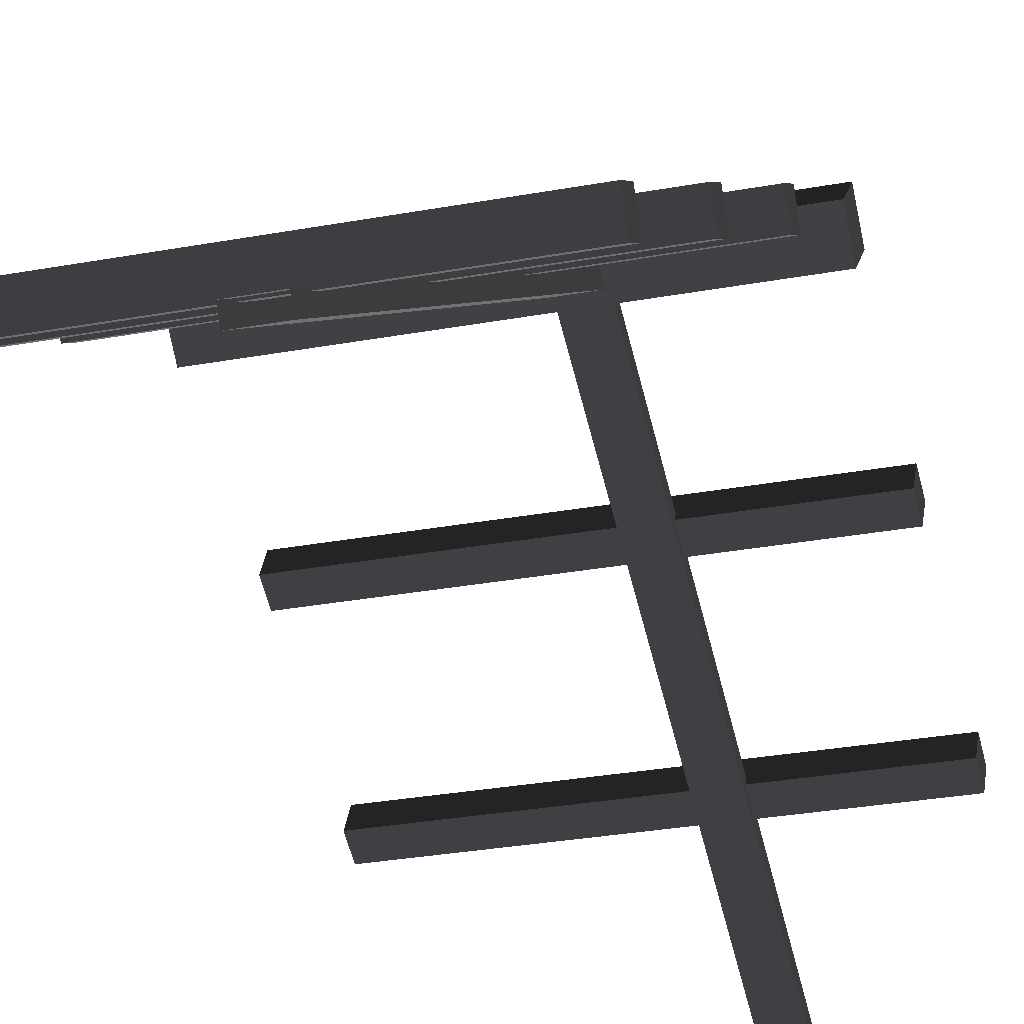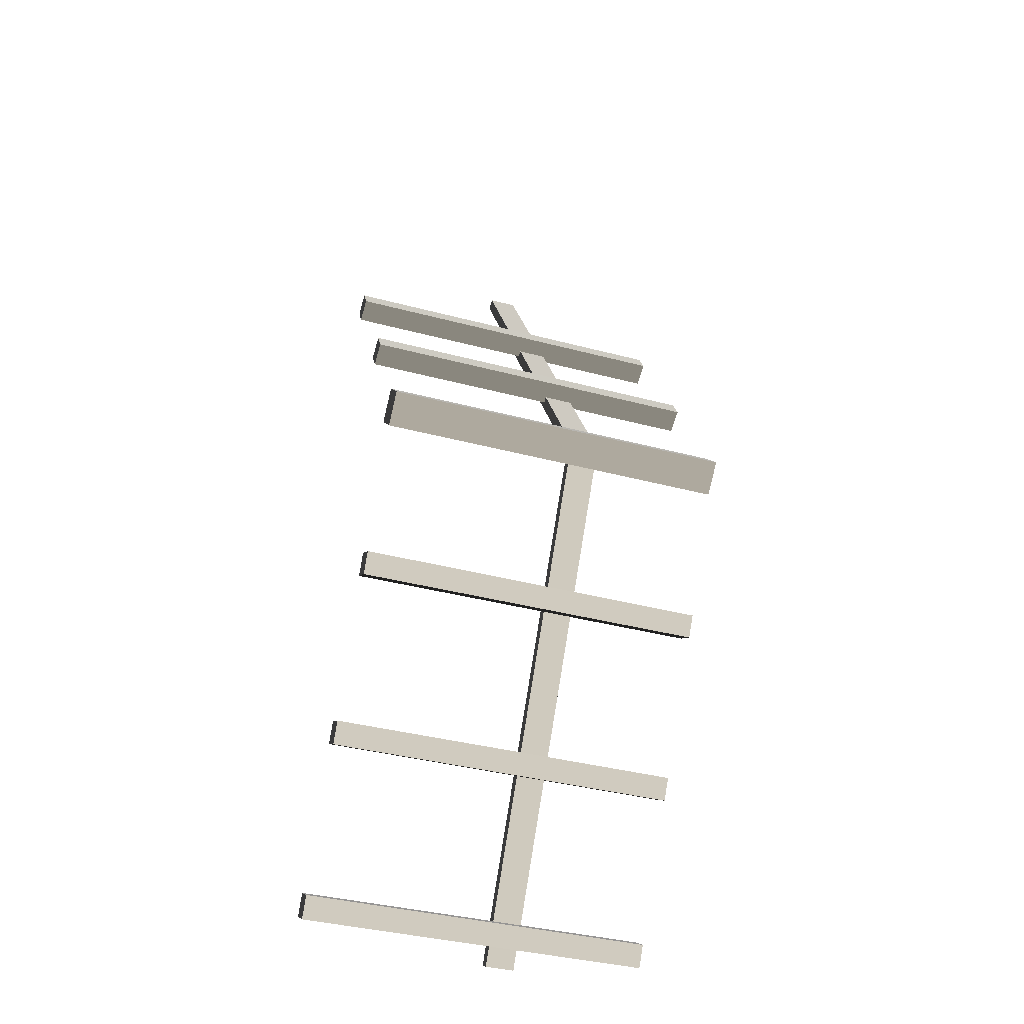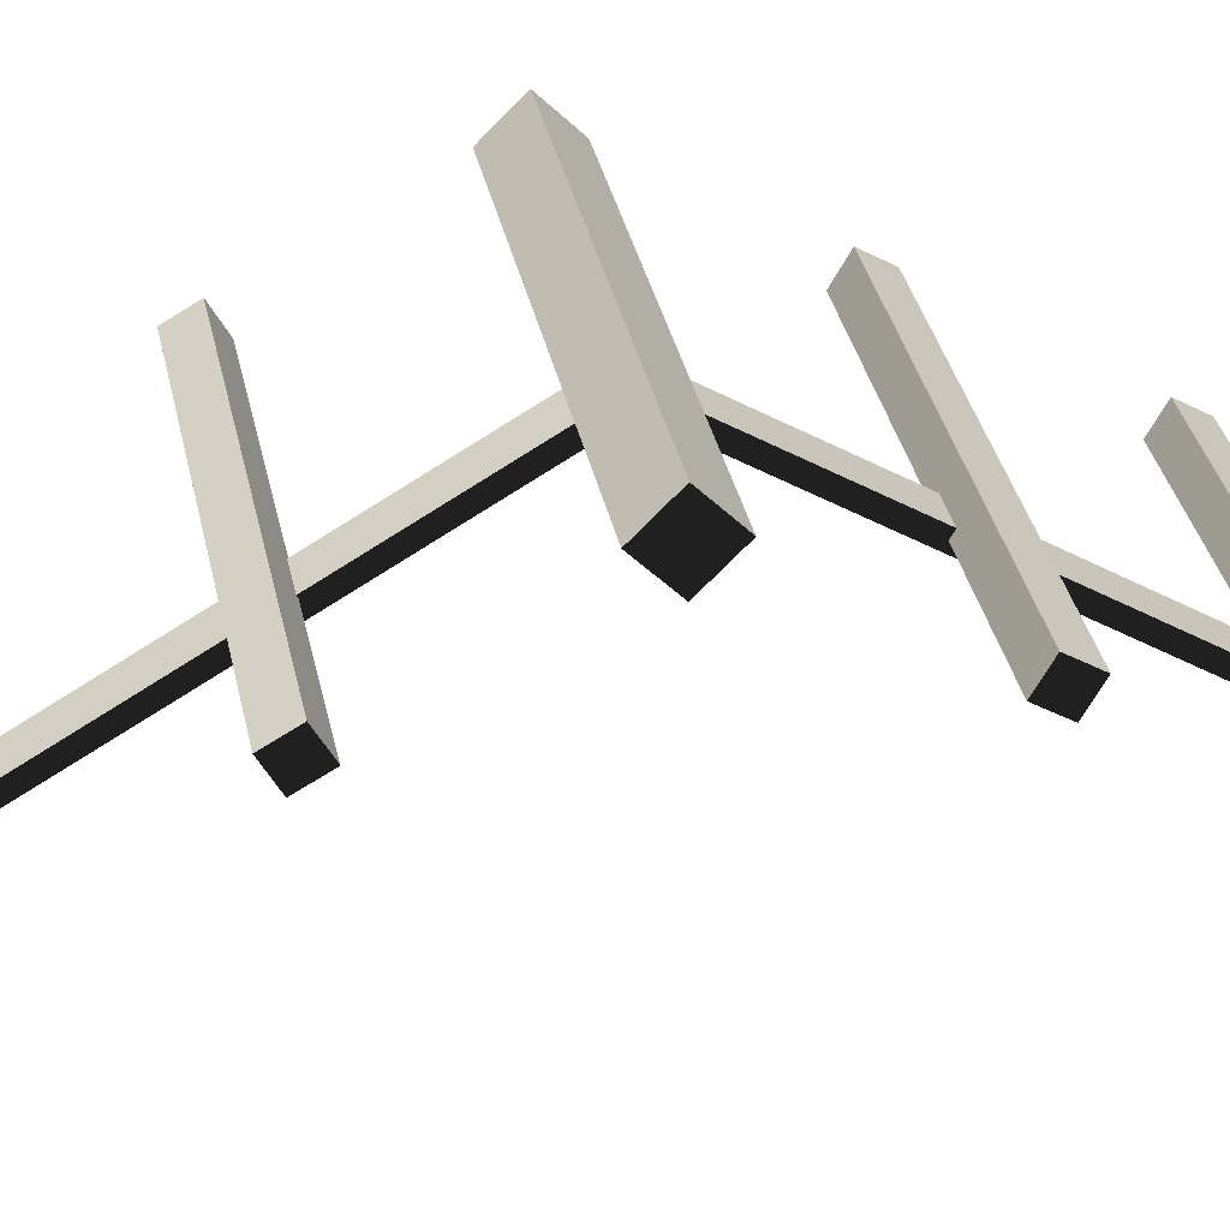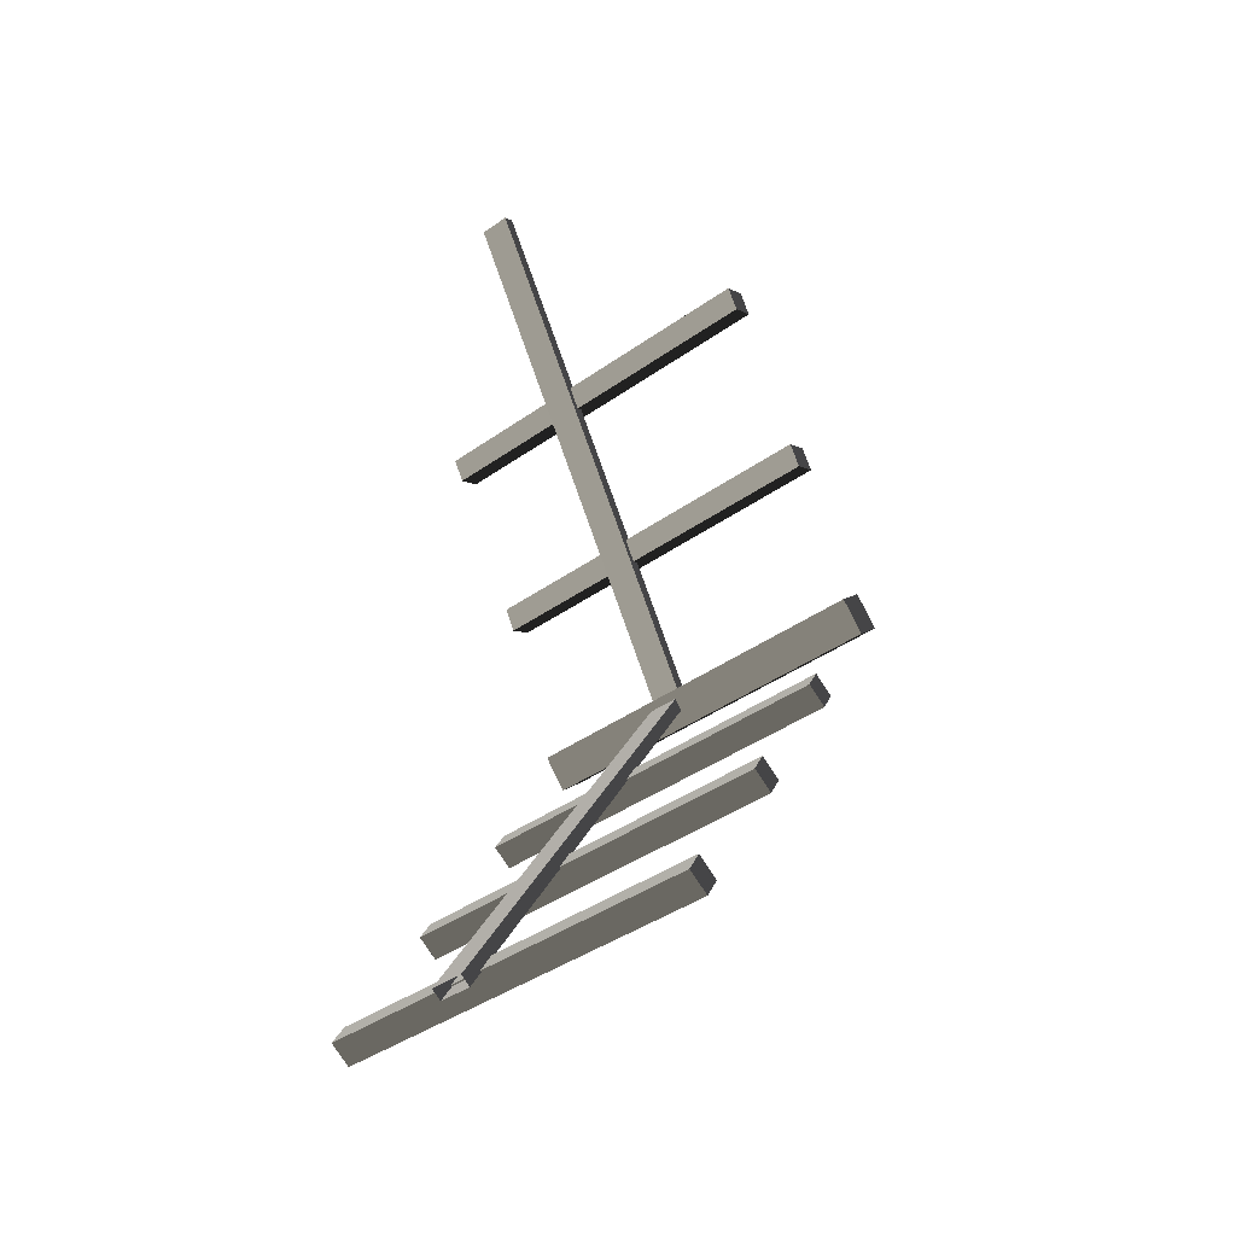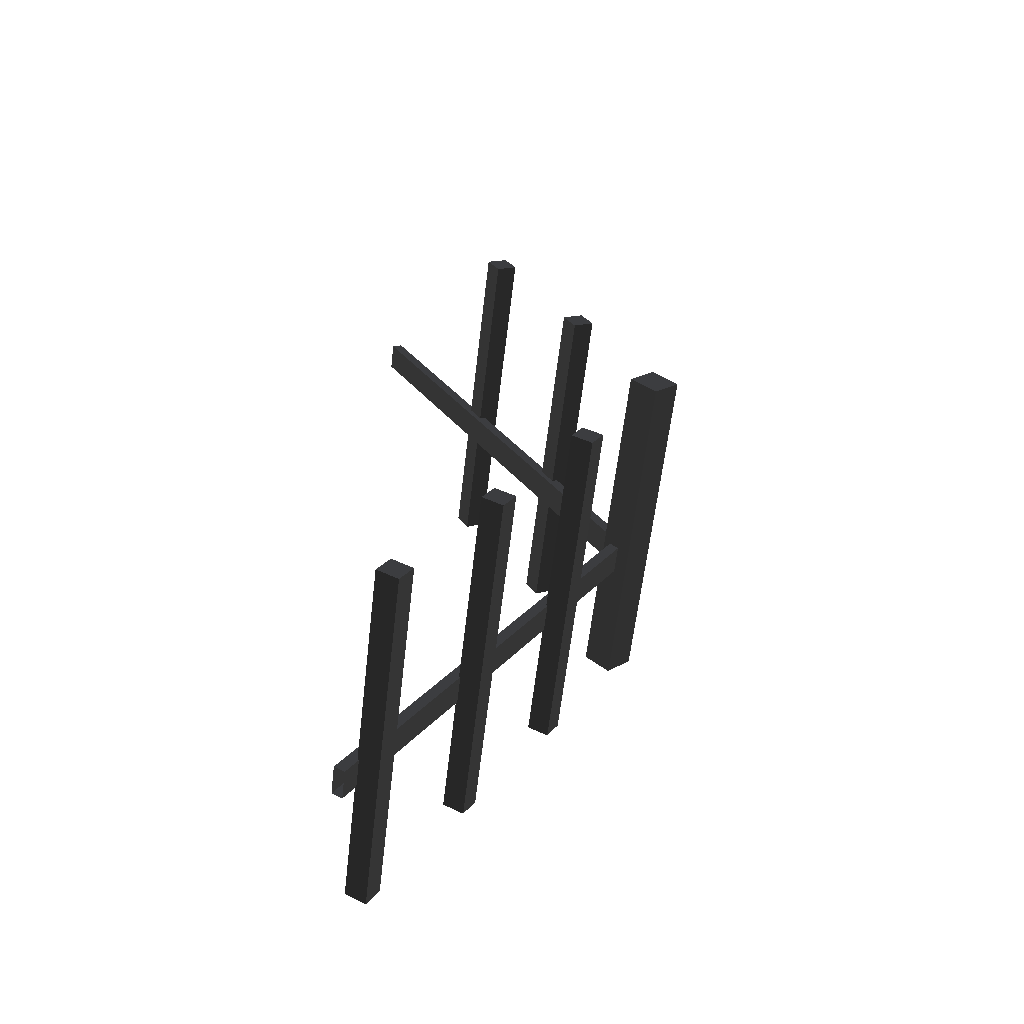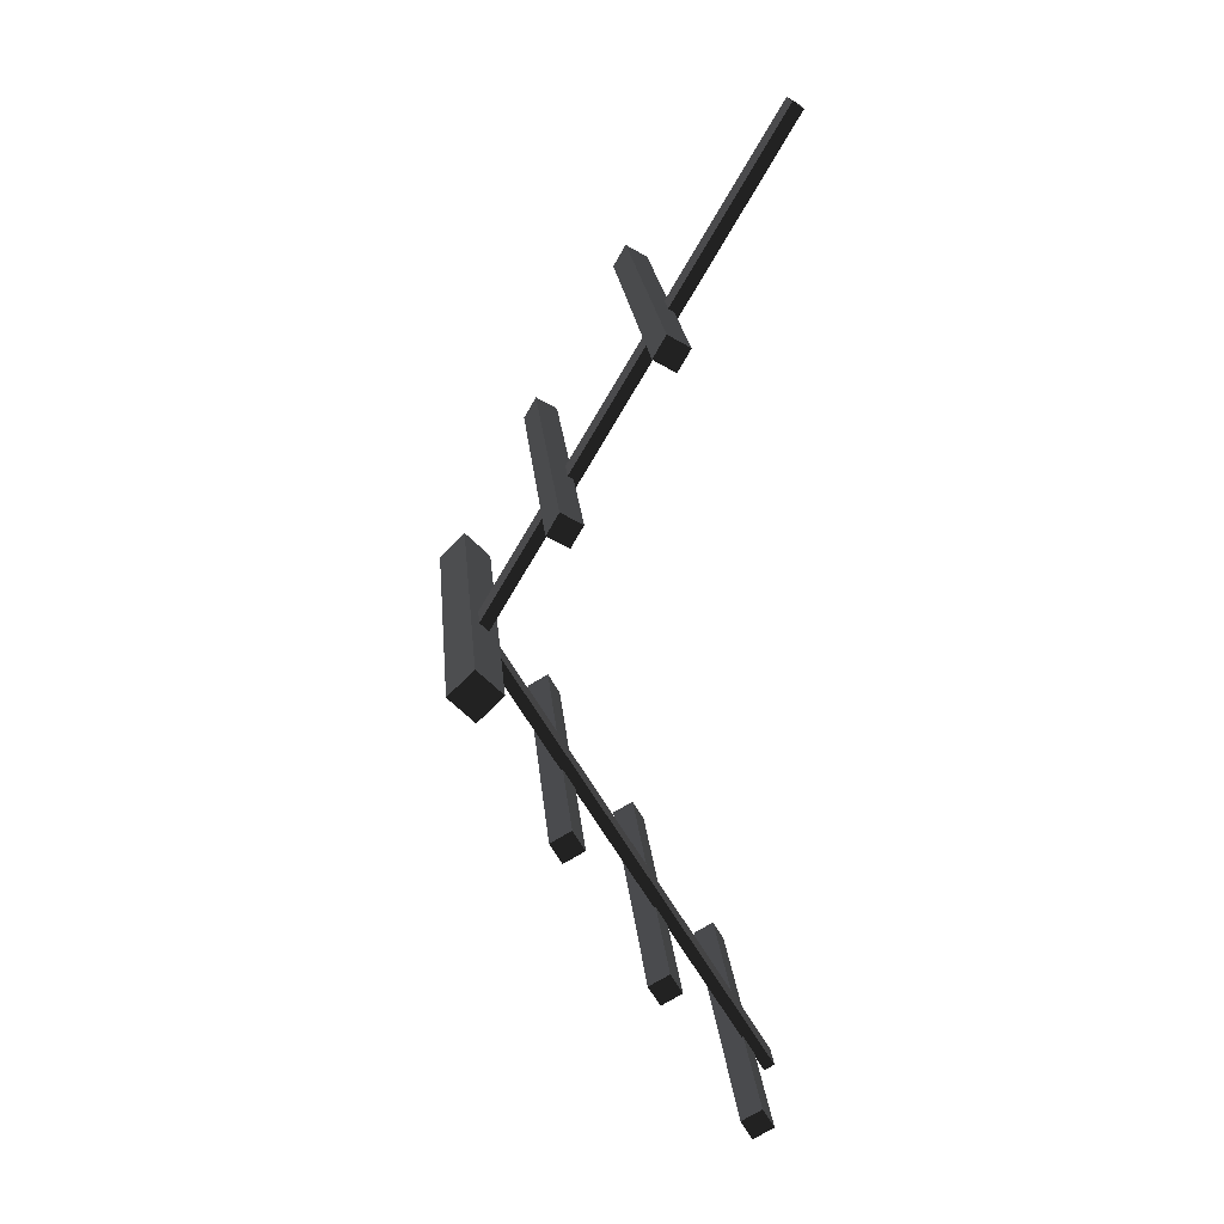
<metadata>
{"format":"obj","ext":"obj","renderer":"f3d","projection":"perspective","resolution":1024,"background":"white","views":[{"elev":-27.3,"azim":-163.7,"up":"+Y"},{"elev":-38.0,"azim":161.3,"up":"+Z"},{"elev":30.0,"azim":-100.2,"up":"+Y"},{"elev":-43.5,"azim":39.3,"up":"+Z"},{"elev":-61.3,"azim":83.3,"up":"+Z"},{"elev":21.1,"azim":-95.0,"up":"+Z"}]}
</metadata>
<code>
v 1.616e-05 2.816 0.717
v 3 2.99 0.617
v 1.297e-05 2.99 0.617
v 3 2.816 0.717
v 1.208e-05 2.916 0.8902
v 3 3.09 0.7902
v 3 2.916 0.8902
v 1.57e-05 3.09 0.7902
v 1.616e-05 2.816 0.717
v 3 2.916 0.8902
v 3 2.816 0.717
v 1.208e-05 2.916 0.8902
v 3 2.816 0.717
v 3 3.09 0.7902
v 3 2.99 0.617
v 3 2.916 0.8902
v 3 2.99 0.617
v 1.57e-05 3.09 0.7902
v 1.297e-05 2.99 0.617
v 3 3.09 0.7902
v 1.297e-05 2.99 0.617
v 1.208e-05 2.916 0.8902
v 1.616e-05 2.816 0.717
v 1.57e-05 3.09 0.7902
v 1.068 2.732 0.5503
v 1.317 5.038 4.449
v 1.068 5.038 4.449
v 1.317 2.732 0.5503
v 1.068 2.646 0.6012
v 1.068 5.038 4.449
v 1.068 4.952 4.5
v 1.068 2.732 0.5503
v 1.317 4.952 4.5
v 1.317 2.732 0.5503
v 1.317 2.646 0.6012
v 1.317 5.038 4.449
v 1.068 2.732 8.525
v 1.317 5.038 4.627
v 1.317 2.732 8.525
v 1.068 5.038 4.627
v 1.068 2.646 8.474
v 1.068 5.038 4.627
v 1.068 2.732 8.525
v 1.068 4.952 4.576
v 1.317 4.952 4.576
v 1.317 2.732 8.525
v 1.317 5.038 4.627
v 1.317 2.646 8.474
v 1.291e-05 3.558 1.97
v 3 3.731 1.87
v 9.72e-06 3.731 1.87
v 3 3.558 1.97
v 1.564e-05 3.658 2.143
v 3 3.831 2.043
v 3 3.658 2.143
v 1.243e-05 3.831 2.043
v 1.291e-05 3.558 1.97
v 3 3.658 2.143
v 3 3.558 1.97
v 1.564e-05 3.658 2.143
v 3 3.558 1.97
v 3 3.831 2.043
v 3 3.731 1.87
v 3 3.658 2.143
v 3 3.731 1.87
v 1.243e-05 3.831 2.043
v 9.72e-06 3.731 1.87
v 3 3.831 2.043
v 9.72e-06 3.731 1.87
v 1.564e-05 3.658 2.143
v 1.291e-05 3.558 1.97
v 1.243e-05 3.831 2.043
v 9.783e-06 4.299 3.224
v 3 4.472 3.124
v 1.341e-05 4.472 3.124
v 3 4.299 3.224
v 1.251e-05 4.399 3.397
v 3 4.572 3.297
v 3 4.399 3.397
v 1.611e-05 4.572 3.297
v 9.783e-06 4.299 3.224
v 3 4.399 3.397
v 3 4.299 3.224
v 1.251e-05 4.399 3.397
v 3 4.299 3.224
v 3 4.572 3.297
v 3 4.472 3.124
v 3 4.399 3.397
v 3 4.472 3.124
v 1.611e-05 4.572 3.297
v 1.341e-05 4.472 3.124
v 3 4.572 3.297
v 1.341e-05 4.472 3.124
v 1.251e-05 4.399 3.397
v 9.783e-06 4.299 3.224
v 1.611e-05 4.572 3.297
v 1.491e-05 4.876 4.5
v 3 5.088 4.288
v 1.481e-05 5.088 4.288
v 3 4.876 4.5
v 1.49e-05 5.088 4.712
v 3 5.3 4.5
v 3 5.088 4.712
v 1.493e-05 5.3 4.5
v 1.491e-05 4.876 4.5
v 3 5.088 4.712
v 3 4.876 4.5
v 1.49e-05 5.088 4.712
v 3 4.876 4.5
v 3 5.3 4.5
v 3 5.088 4.288
v 3 5.088 4.712
v 3 5.088 4.288
v 1.493e-05 5.3 4.5
v 1.481e-05 5.088 4.288
v 3 5.3 4.5
v 1.481e-05 5.088 4.288
v 1.49e-05 5.088 4.712
v 1.491e-05 4.876 4.5
v 1.493e-05 5.3 4.5
v 1.284e-05 4.299 5.776
v 3 4.399 5.603
v 1.011e-05 4.399 5.603
v 3 4.299 5.776
v 1.604e-05 4.472 5.876
v 3 4.572 5.703
v 3 4.472 5.876
v 1.334e-05 4.572 5.703
v 1.284e-05 4.299 5.776
v 3 4.472 5.876
v 3 4.299 5.776
v 1.604e-05 4.472 5.876
v 3 4.299 5.776
v 3 4.572 5.703
v 3 4.399 5.603
v 3 4.472 5.876
v 3 4.399 5.603
v 1.334e-05 4.572 5.703
v 1.011e-05 4.399 5.603
v 3 4.572 5.703
v 1.011e-05 4.399 5.603
v 1.604e-05 4.472 5.876
v 1.284e-05 4.299 5.776
v 1.334e-05 4.572 5.703
v 9.582e-06 3.558 7.03
v 3 3.658 6.857
v 1.353e-05 3.658 6.857
v 3 3.558 7.03
v 1.279e-05 3.731 7.13
v 3 3.831 6.957
v 3 3.731 7.13
v 9.953e-06 3.831 6.957
v 9.582e-06 3.558 7.03
v 3 3.731 7.13
v 3 3.558 7.03
v 1.279e-05 3.731 7.13
v 3 3.558 7.03
v 3 3.831 6.957
v 3 3.658 6.857
v 3 3.731 7.13
v 3 3.658 6.857
v 9.953e-06 3.831 6.957
v 1.353e-05 3.658 6.857
v 3 3.831 6.957
v 1.353e-05 3.658 6.857
v 1.279e-05 3.731 7.13
v 9.582e-06 3.558 7.03
v 9.953e-06 3.831 6.957
v 1.317 4.952 4.5
v 1.068 2.646 0.6012
v 1.068 4.952 4.5
v 1.317 2.646 0.6012
v 1.317 2.646 8.474
v 1.068 4.952 4.576
v 1.068 2.646 8.474
v 1.317 4.952 4.576
g roof01_9x3m_B_10652_836
f 1 3 2
f 2 4 1
f 5 7 6
f 6 8 5
f 9 11 10
f 10 12 9
f 13 15 14
f 14 16 13
f 17 19 18
f 18 20 17
f 21 23 22
f 22 24 21
f 25 27 26
f 26 28 25
f 29 31 30
f 30 32 29
f 33 35 34
f 34 36 33
f 37 39 38
f 38 40 37
f 41 43 42
f 42 44 41
f 45 47 46
f 46 48 45
f 49 51 50
f 50 52 49
f 53 55 54
f 54 56 53
f 57 59 58
f 58 60 57
f 61 63 62
f 62 64 61
f 65 67 66
f 66 68 65
f 69 71 70
f 70 72 69
f 73 75 74
f 74 76 73
f 77 79 78
f 78 80 77
f 81 83 82
f 82 84 81
f 85 87 86
f 86 88 85
f 89 91 90
f 90 92 89
f 93 95 94
f 94 96 93
f 97 99 98
f 98 100 97
f 101 103 102
f 102 104 101
f 105 107 106
f 106 108 105
f 109 111 110
f 110 112 109
f 113 115 114
f 114 116 113
f 117 119 118
f 118 120 117
f 121 123 122
f 122 124 121
f 125 127 126
f 126 128 125
f 129 131 130
f 130 132 129
f 133 135 134
f 134 136 133
f 137 139 138
f 138 140 137
f 141 143 142
f 142 144 141
f 145 147 146
f 146 148 145
f 149 151 150
f 150 152 149
f 153 155 154
f 154 156 153
f 157 159 158
f 158 160 157
f 161 163 162
f 162 164 161
f 165 167 166
f 166 168 165
f 169 171 170
f 170 172 169
f 173 175 174
f 174 176 173

</code>
